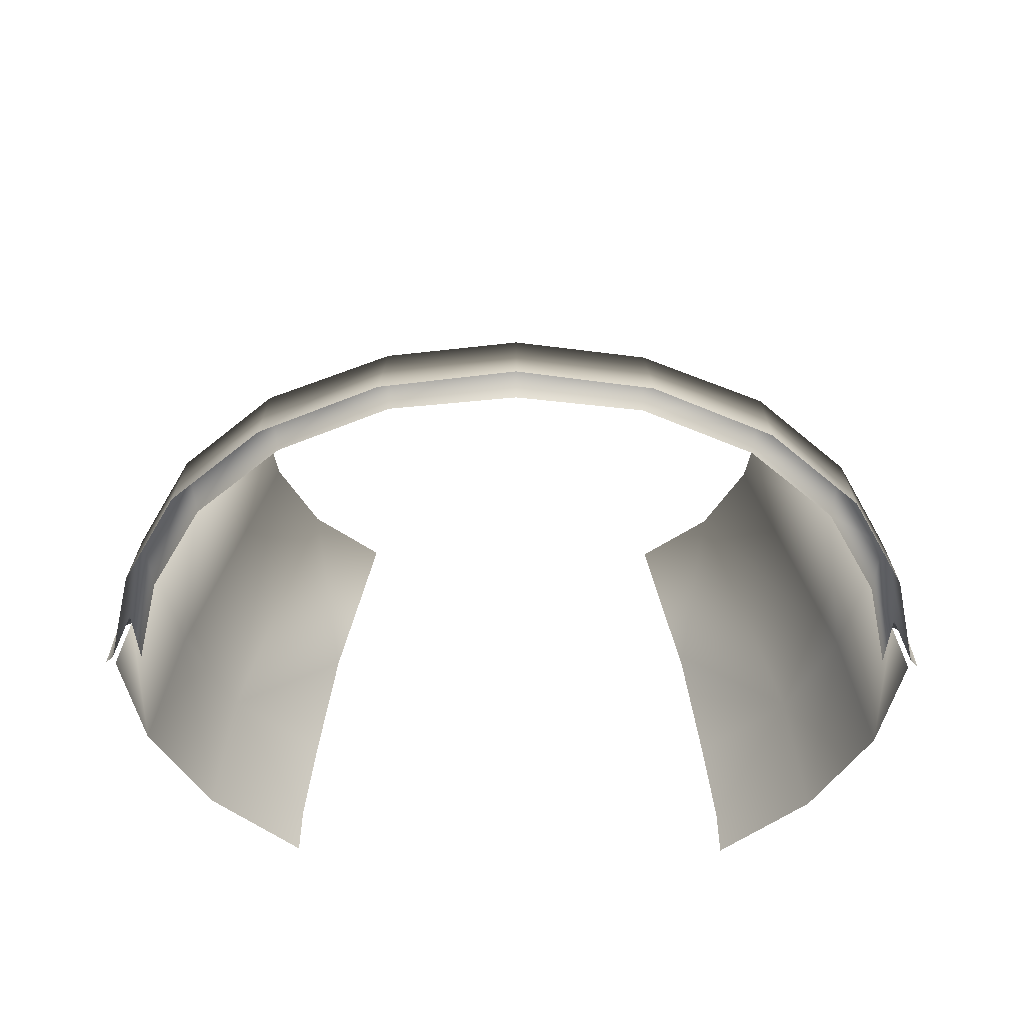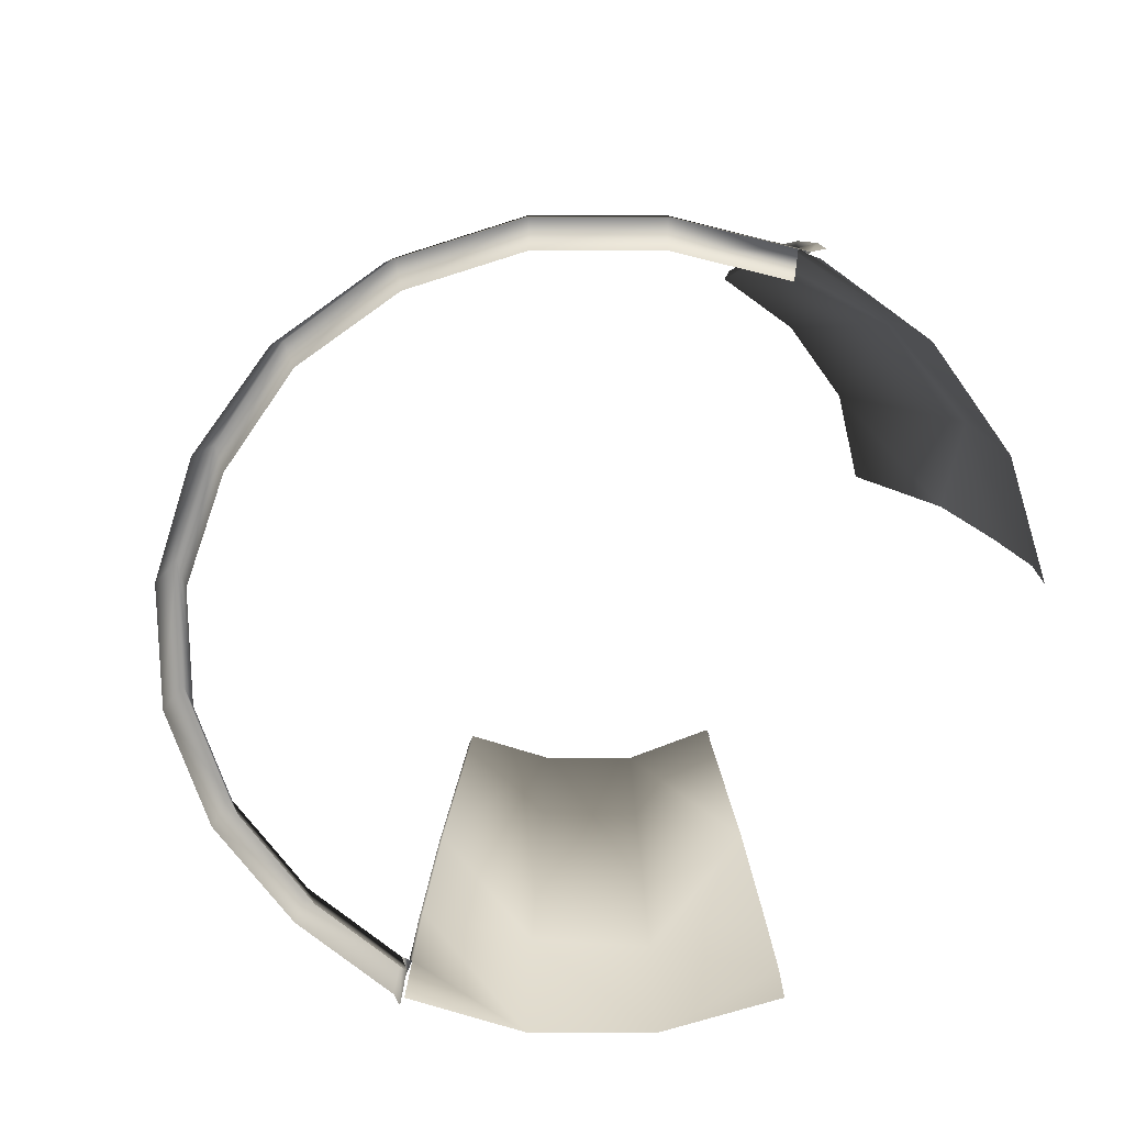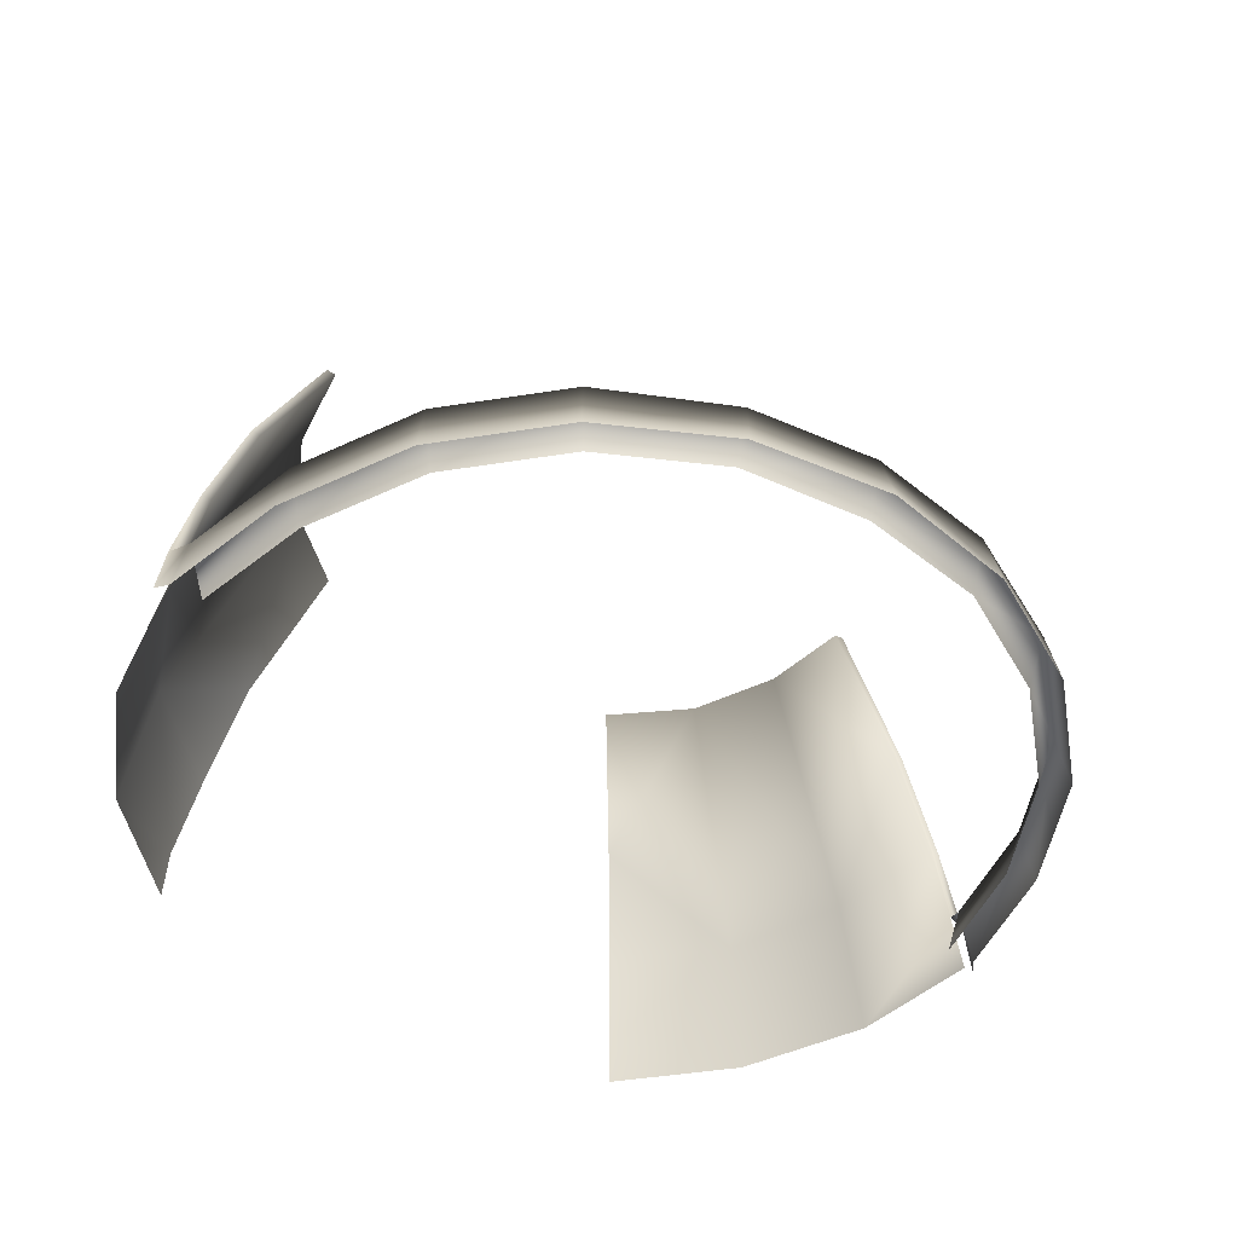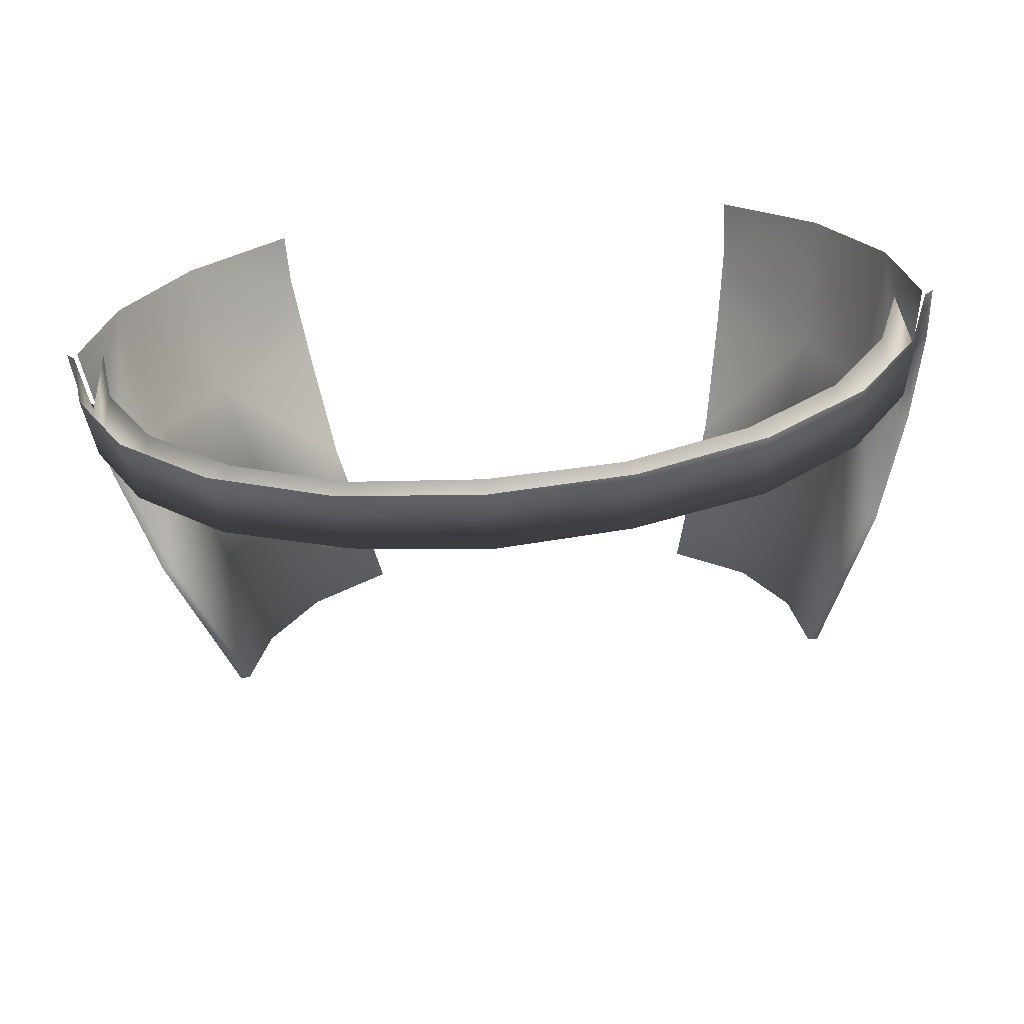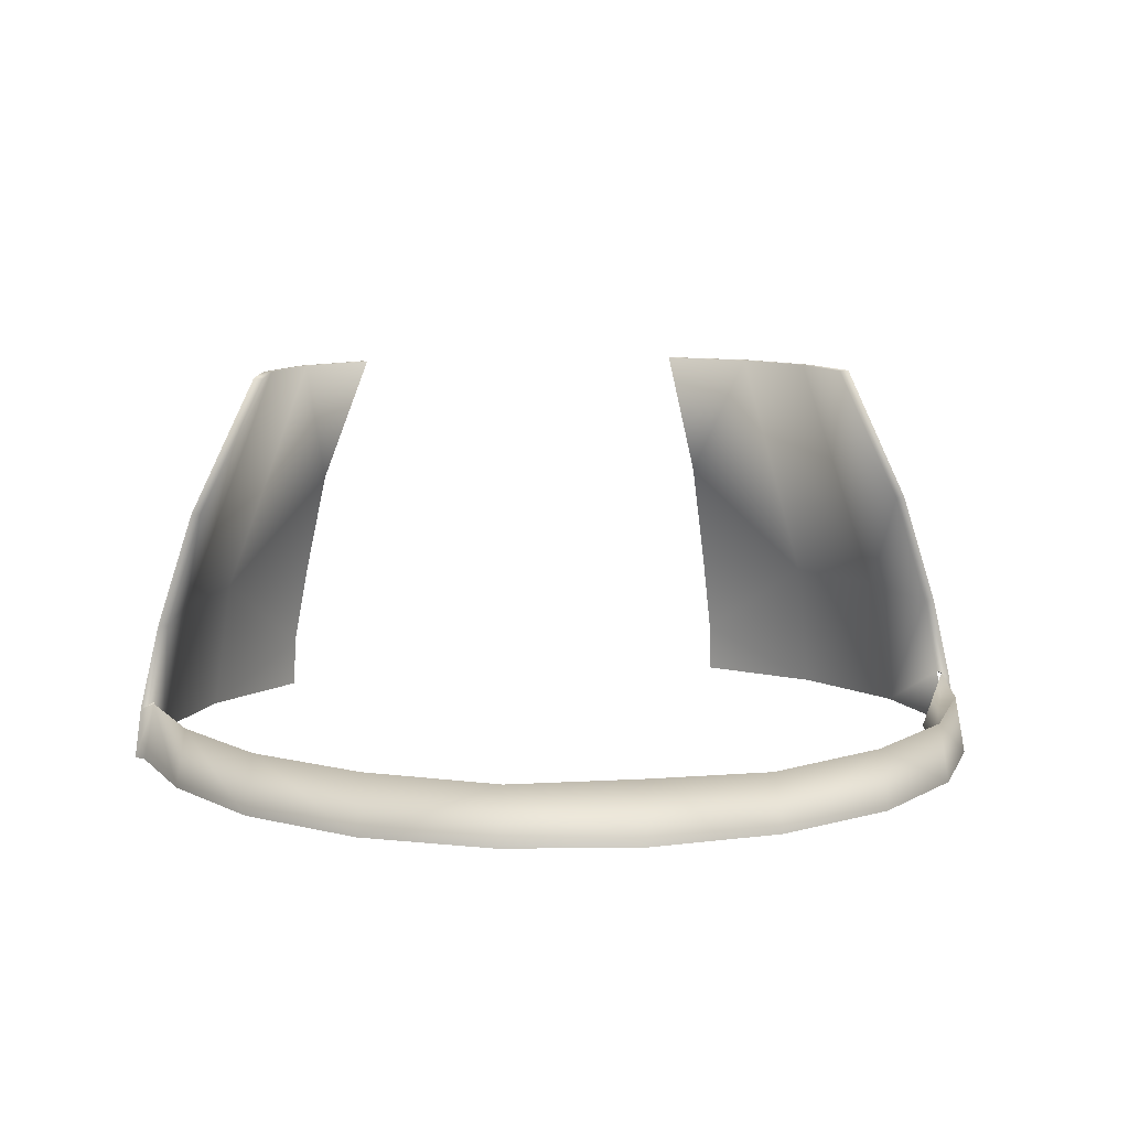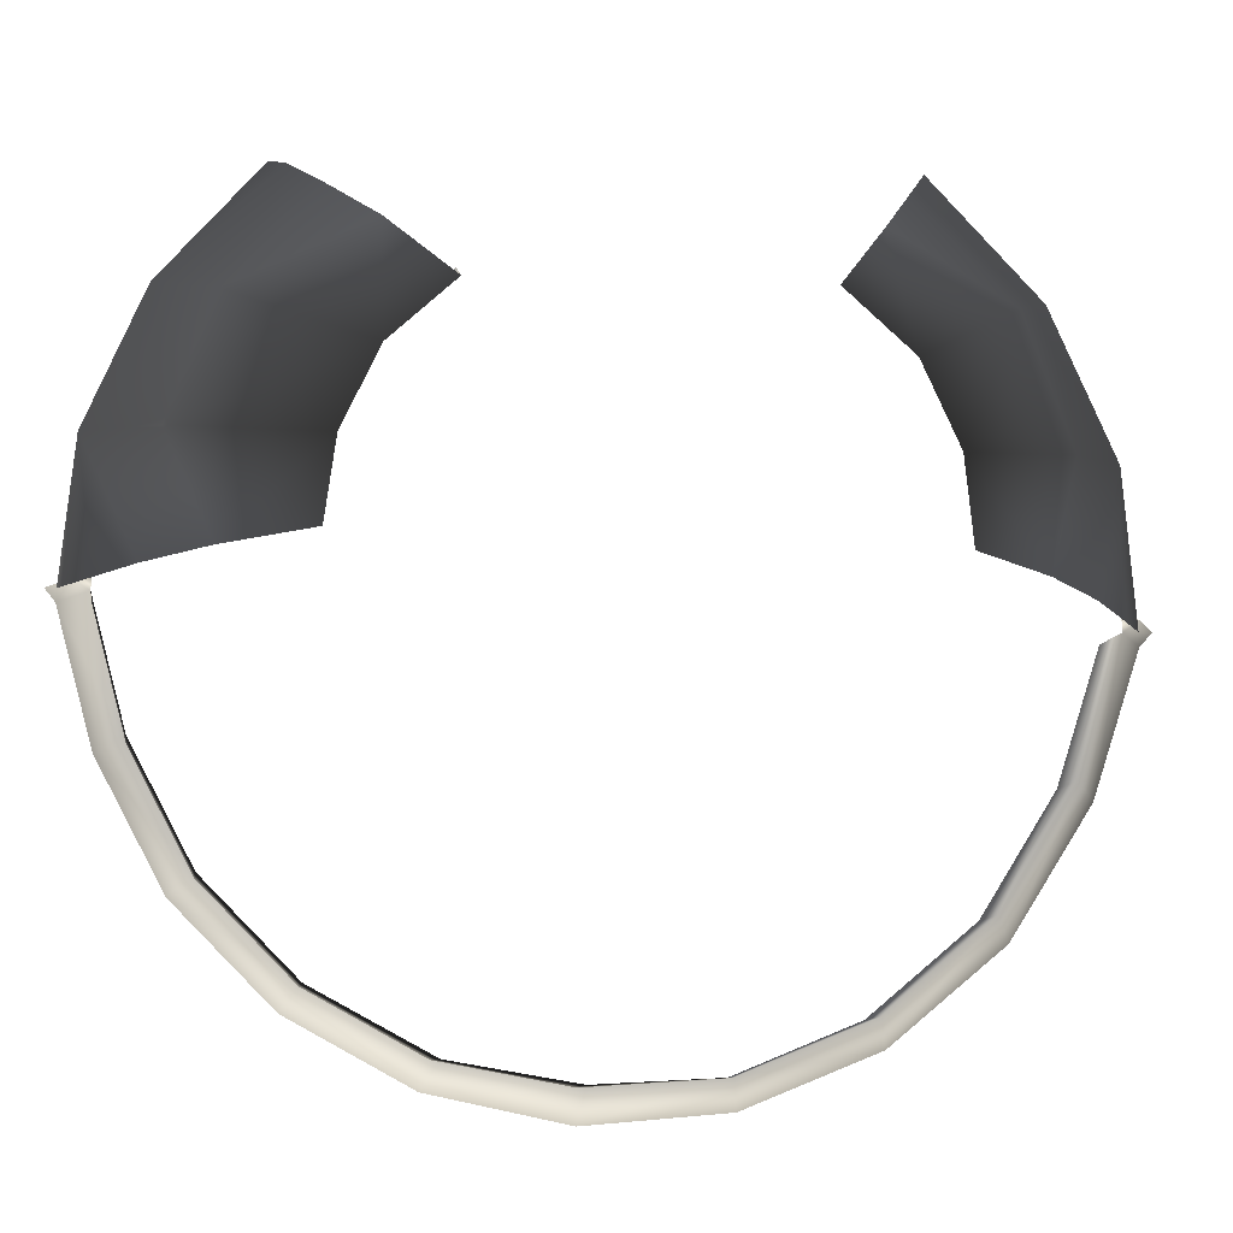
<metadata>
{"format":"obj","ext":"obj","renderer":"f3d","projection":"perspective","resolution":1024,"background":"white","views":[{"elev":-44.2,"azim":-179.5,"up":"+Y"},{"elev":-69.3,"azim":-116.2,"up":"+Y"},{"elev":-46.6,"azim":146.3,"up":"+Y"},{"elev":-65.6,"azim":4.9,"up":"+Z"},{"elev":8.8,"azim":170.3,"up":"+Y"},{"elev":10.2,"azim":7.6,"up":"+Z"}]}
</metadata>
<code>
o S.S._Dolphin_part.012
v 2.973 -0.4643 0.02981
v 2.834 -0.8703 0.03498
v 2.758 -0.4636 -0.8219
v 2.629 -0.8703 -0.7775
v 2.33 -0.4636 -1.627
v 2.221 -0.8703 -1.545
v 1.674 -0.4636 -2.261
v 1.596 -0.8703 -2.149
v 0.826 -0.4807 -2.661
v 0.8145 -0.8703 -2.53
v -0.04811 -0.4589 -2.756
v -0.04586 -0.8703 -2.627
v -0.9184 -0.4807 -2.63
v -0.9023 -0.8703 -2.5
v -1.752 -0.4636 -2.201
v -1.67 -0.8703 -2.092
v -2.385 -0.4636 -1.545
v -2.274 -0.8703 -1.467
v -2.785 -0.4636 -0.7251
v -2.655 -0.8703 -0.6853
v -2.971 -0.4643 0.1336
v -2.831 -0.8703 0.1339
v 3.049 -0.8703 0.02803
v 2.828 -0.8703 -0.8461
v 2.389 -0.8703 -1.672
v 1.717 -0.8703 -2.321
v -2.14 1.854 0.1962
v -2.606 0.8861 0.2089
v -2.028 1.859 0.8262
v -2.681 0.09079 1.051
v -1.713 1.859 1.419
v -2.309 0.09079 1.869
v -1.499 0.8932 2.271
v -1.642 0.0908 2.475
v 2.145 1.854 0.1214
v 2.056 1.859 0.7549
v 2.612 0.8861 0.1178
v 2.716 0.09079 0.9567
v 2.86 0.08687 0.1138
v 2.915 -0.8703 1.018
v 2.969 -0.4643 0.1105
v 3.042 -0.8703 0.1092
v 2.498 -0.8703 1.874
v 2.373 0.09079 1.787
v 1.824 -0.5099 2.545
v 1.727 0.0908 2.416
v -0.9709 -0.8703 -2.699
v -1.797 -0.8703 -2.26
v -2.446 -0.8703 -1.587
v 1.577 0.8932 2.217
v 1.761 1.859 1.359
v 1.256 1.859 1.808
v -1.734 -0.5099 2.607
v -2.431 -0.8703 1.96
v -1.745 -0.8703 2.622
v -2.878 -0.8703 1.119
v -2.854 0.08687 0.2136
v 0.8761 -0.8703 -2.731
v -0.04995 -0.8703 -2.862
v -1.227 1.859 1.9
v -1.762 1.859 1.456
v -1.193 1.859 1.851
v -2.086 1.859 0.846
v -2.205 1.859 0.1981
v 3.069 -0.5204 0.1092
v 3.116 -0.8703 0.1084
v 2.211 1.859 0.121
v 2.674 0.8896 0.1157
v 2.929 0.08883 0.1116
v -3.063 -0.5204 0.2162
v -3.046 -0.8703 0.1344
v -3.11 -0.8703 0.217
v 2.114 1.859 0.7727
v 1.811 1.859 1.394
v 1.292 1.859 1.856
v -2.963 -0.4643 0.214
v -3.037 -0.8703 0.2153
v -2.856 -0.8703 -0.7469
v -2.669 0.8896 0.209
v -2.923 0.08883 0.2138
v 1.836 -0.8703 2.56
f 1 2 3
f 2 4 3
f 3 4 5
f 4 6 5
f 5 6 7
f 6 8 7
f 7 8 9
f 8 10 9
f 9 10 11
f 10 12 11
f 11 12 13
f 12 14 13
f 13 14 15
f 14 16 15
f 15 16 17
f 16 18 17
f 17 18 19
f 18 20 19
f 19 20 21
f 20 22 21
f 23 1 24
f 1 3 24
f 24 3 25
f 3 5 25
f 25 5 26
f 5 7 26
f 26 7 9
f 27 28 29
f 28 30 29
f 29 30 31
f 30 32 31
f 31 32 33
f 32 34 33
f 35 36 37
f 36 38 37
f 37 38 39
f 38 40 39
f 39 40 41
f 40 42 41
f 40 38 43
f 38 44 43
f 43 44 45
f 44 46 45
f 11 13 47
f 13 15 47
f 47 15 48
f 15 49 48
f 46 44 50
f 44 51 50
f 50 51 52
f 34 32 53
f 32 54 53
f 53 54 55
f 32 30 54
f 30 56 54
f 28 57 30
f 57 56 30
f 26 9 58
f 9 59 58
f 9 11 59
f 11 47 59
f 60 61 62
f 61 31 62
f 61 63 31
f 63 29 31
f 27 29 64
f 29 63 64
f 65 1 66
f 1 23 66
f 35 37 67
f 37 68 67
f 37 39 68
f 39 69 68
f 39 41 69
f 41 65 69
f 21 70 71
f 70 72 71
f 38 36 44
f 36 51 44
f 67 73 35
f 73 36 35
f 73 74 36
f 74 51 36
f 52 51 75
f 51 74 75
f 57 76 56
f 76 77 56
f 15 17 49
f 17 78 49
f 17 19 78
f 19 71 78
f 64 79 27
f 79 28 27
f 79 80 28
f 80 57 28
f 76 57 70
f 57 80 70
f 76 70 21
f 19 21 71
f 45 81 43
f 1 65 41
f 33 62 31

</code>
